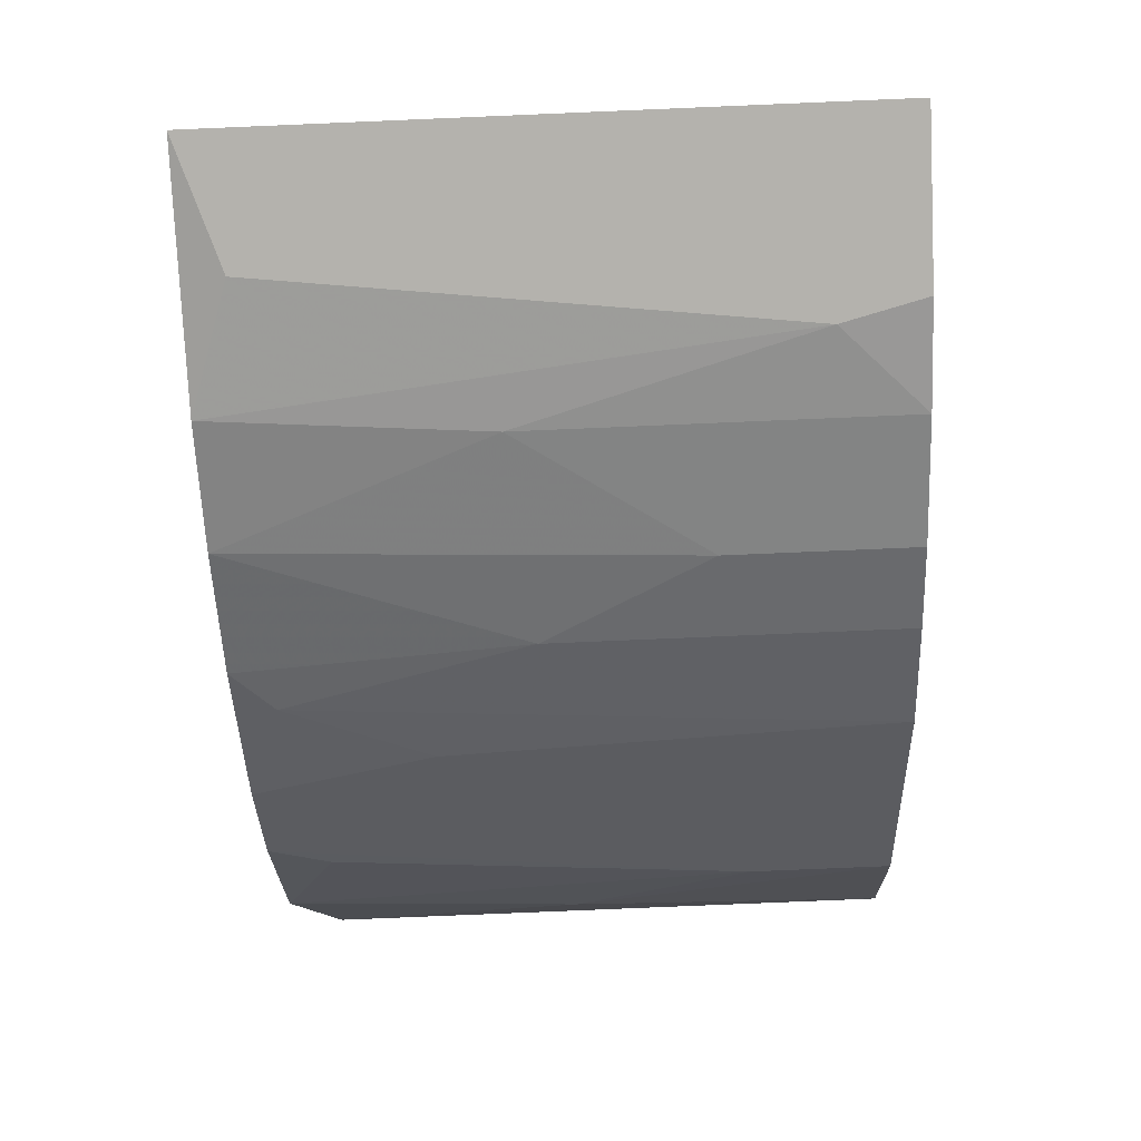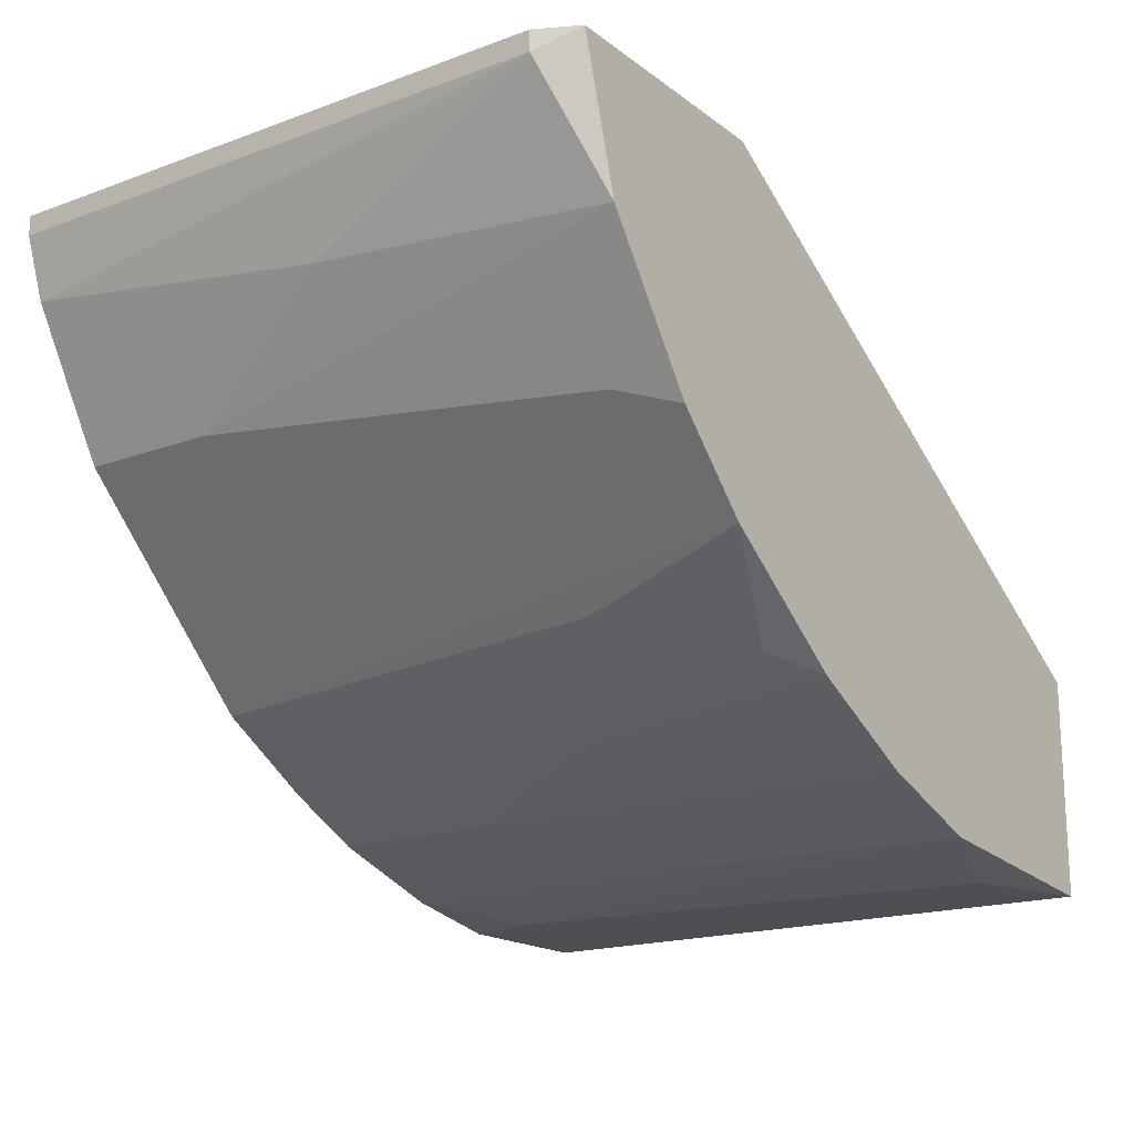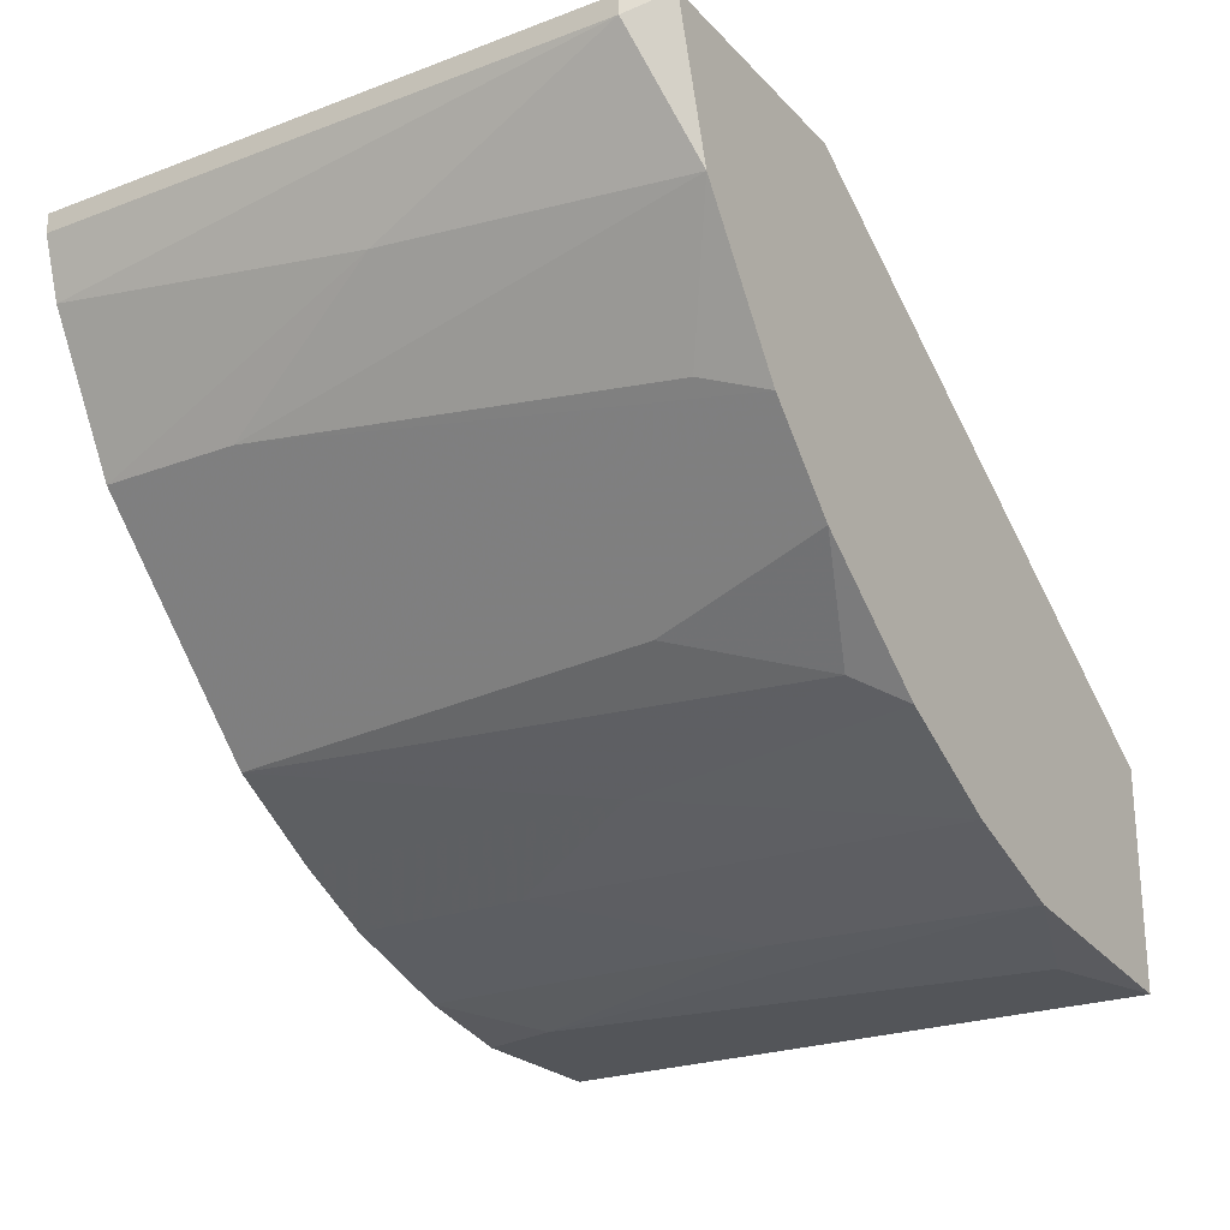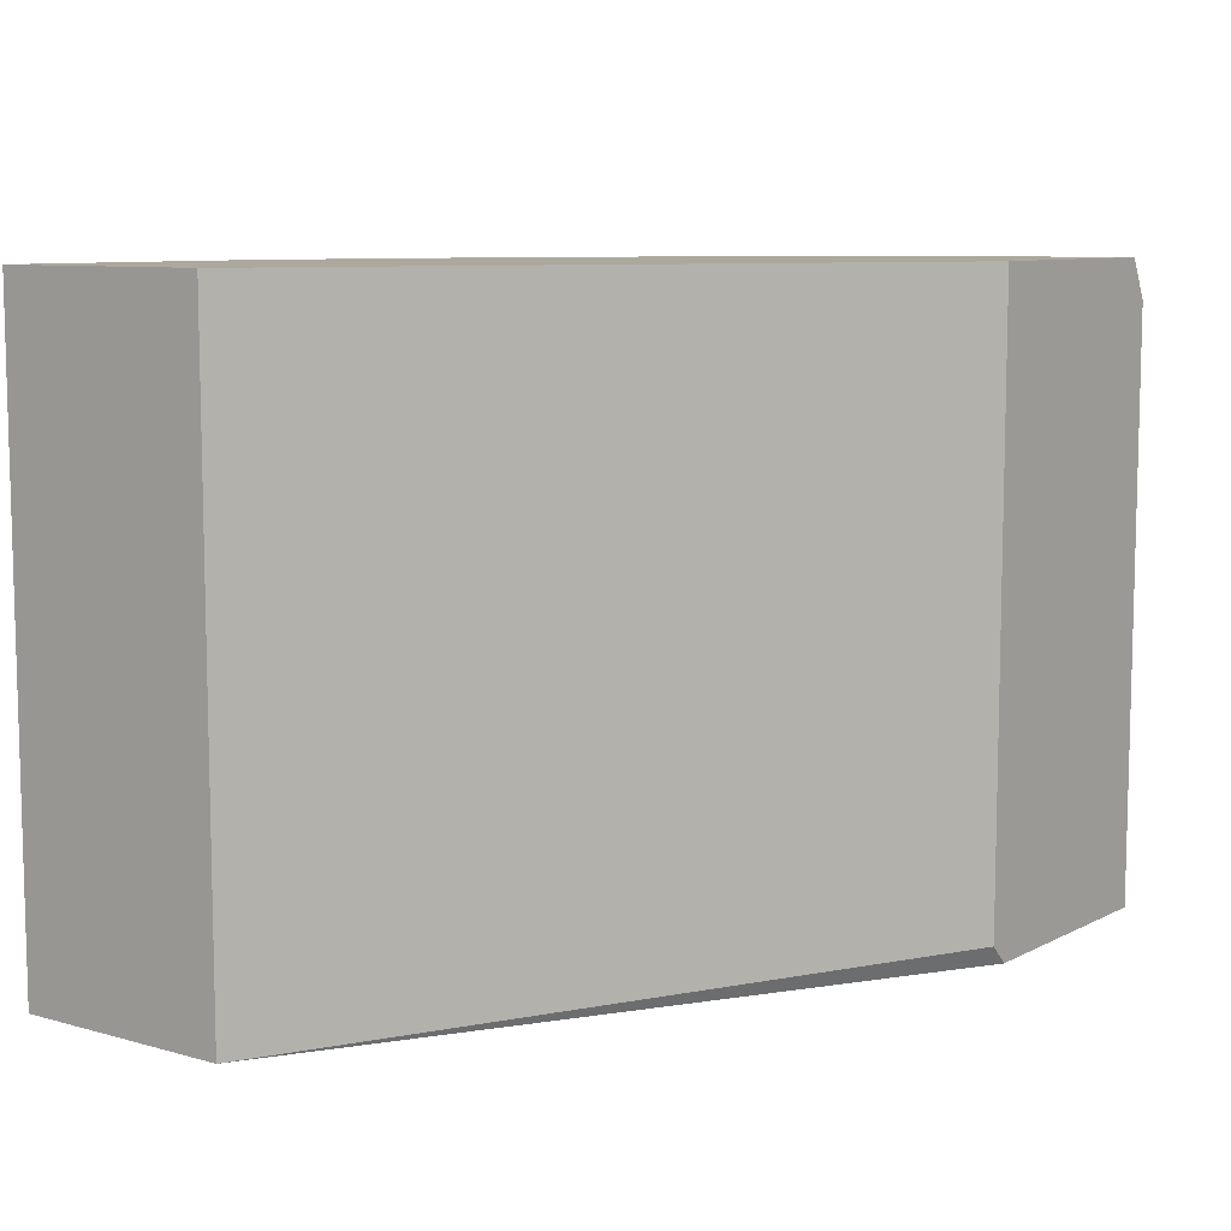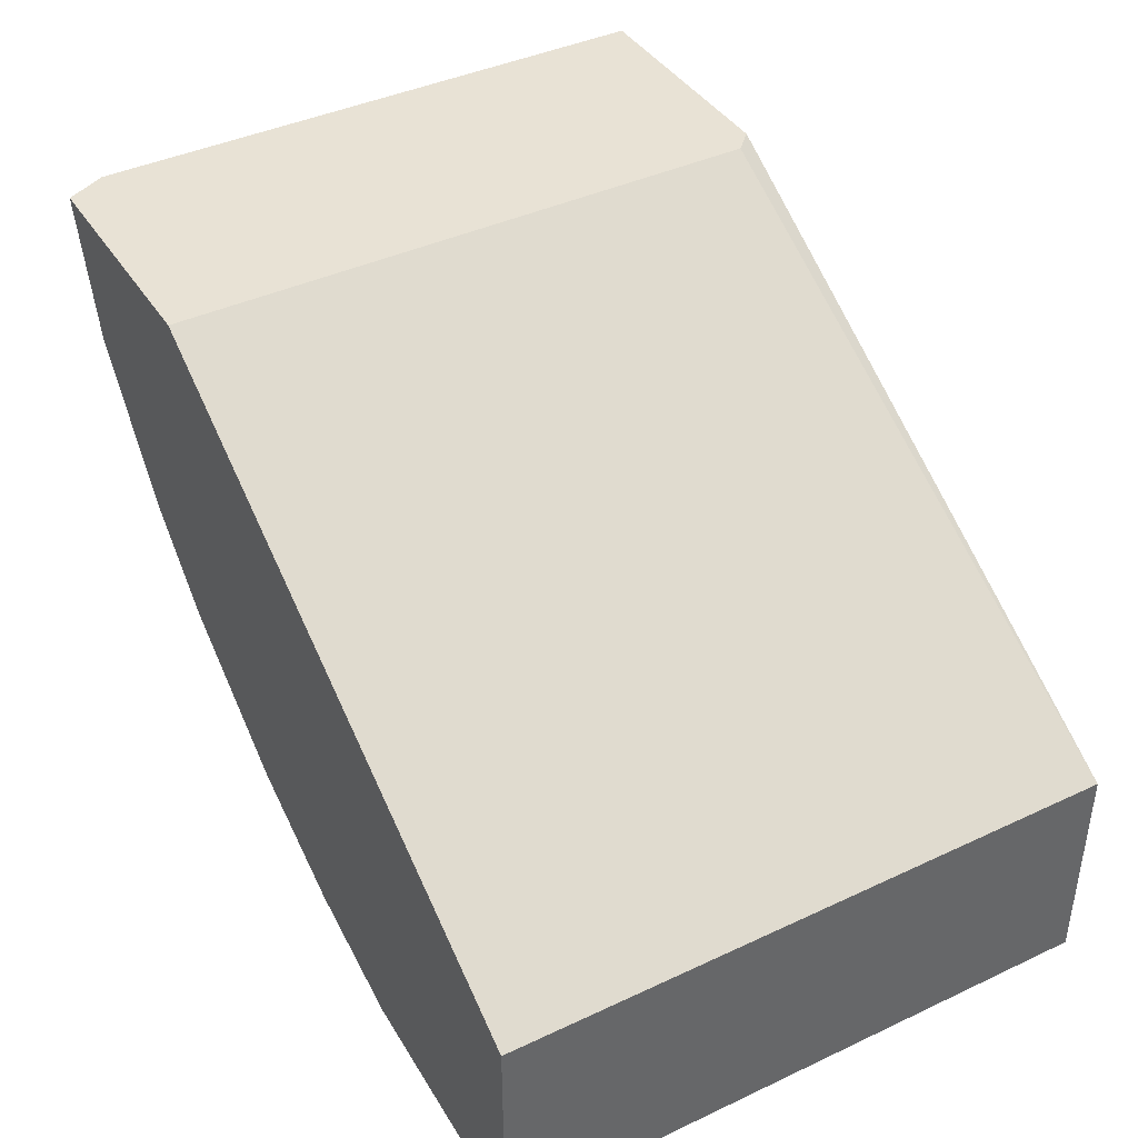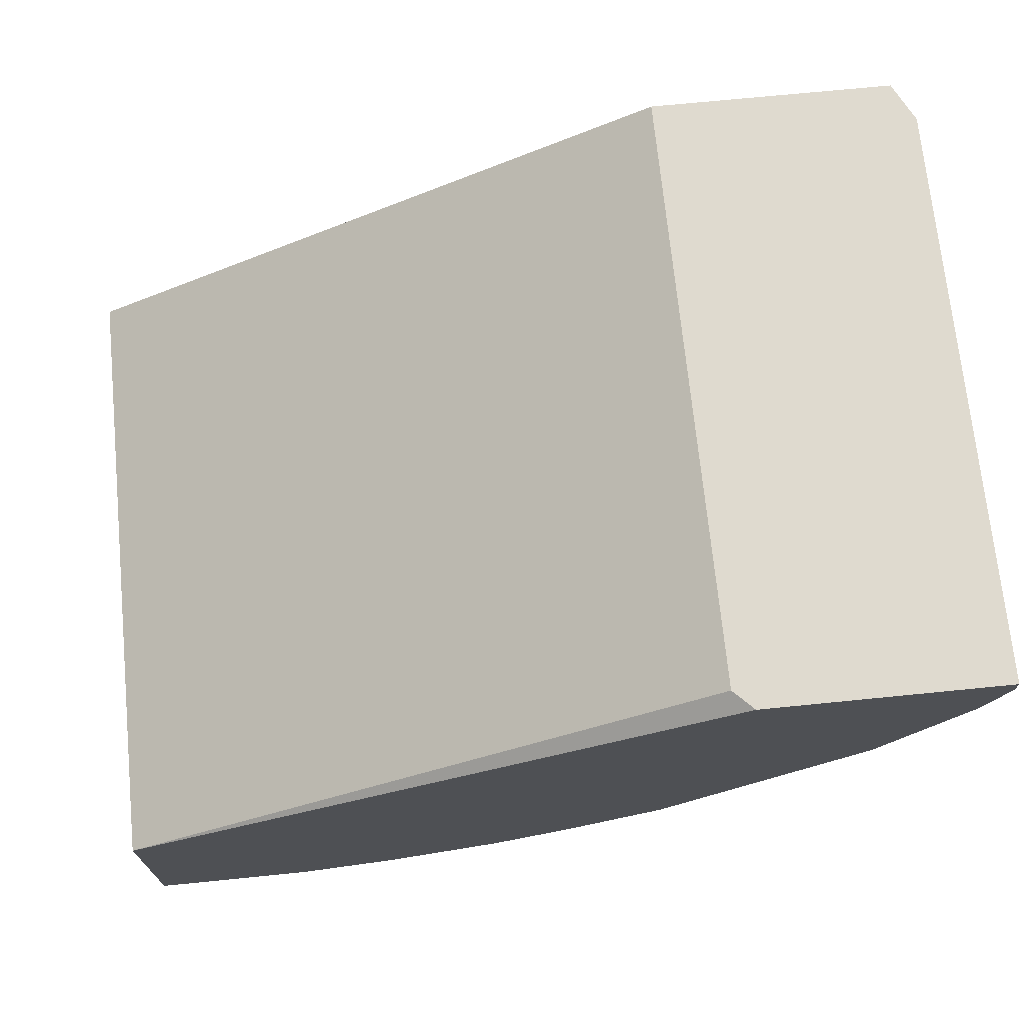
<metadata>
{"format":"obj","ext":"obj","renderer":"f3d","projection":"perspective","resolution":1024,"background":"white","views":[{"elev":-79.6,"azim":-87.6,"up":"+Z"},{"elev":-17.9,"azim":125.5,"up":"+Z"},{"elev":-24.1,"azim":121.8,"up":"+Z"},{"elev":8.7,"azim":-53.2,"up":"+Y"},{"elev":40.9,"azim":-119.8,"up":"+Z"},{"elev":70.8,"azim":-5.7,"up":"+Z"}]}
</metadata>
<code>
v 0.007657 0.01313 -0.03667
v 0.02173 0.005675 -0.03005
v 0.03167 0.000704 -0.01846
v 0.03333 -0.01254 -0.01349
v 0.03333 -0.01254 -0.01432
v 0.03333 0.01147 -0.01349
v 0.03333 0.01147 -0.01432
v 0.008487 -0.01254 -0.03667
v 0.008487 0.00236 -0.03667
v 0.02256 0.01313 -0.01349
v 0.02256 -0.01171 -0.01349
v 0.0325 -0.01254 -0.01681
v 0.0325 0.01313 -0.01349
v 0.01925 0.01147 -0.0317
v 0.02091 -0.01254 -0.03088
v 0.03084 0.01313 -0.01929
v 0.01759 0.01313 -0.03253
v 0.005175 -0.00923 -0.0375
v 0.02339 -0.01254 -0.01349
v 0.02339 0.01313 -0.02839
v 0.02753 0.01064 -0.02426
v 0.02919 -0.01254 -0.0226
v 0.02919 -0.006747 -0.0226
v 0.01346 -0.01254 -0.03502
v 0.01346 -0.005091 -0.03502
v 0.004346 -0.01254 -0.0375
v 0.00269 0.01147 -0.0375
v 0.01263 0.01313 -0.03502
v 0.01676 -0.01254 -0.03336
v 0.01676 0.001533 -0.03336
v 0.0267 0.01313 -0.02508
v -0.002281 -0.01254 -0.0375
v -0.002281 -0.01254 -0.02839
v -0.002281 0.01313 -0.0375
v -0.002281 0.01313 -0.02839
f 21 23 31
f 6 13 4
f 33 24 4
f 34 13 20
f 13 34 10
f 4 13 10
f 34 33 35
f 33 10 35
f 10 34 35
f 10 33 11
f 4 10 11
f 24 33 32
f 33 34 32
f 4 24 22
f 34 20 1
f 22 24 15
f 20 13 16
f 1 20 17
f 32 34 18
f 4 22 12
f 33 4 19
f 11 33 19
f 4 11 19
f 1 17 28
f 28 17 30
f 34 1 27
f 18 34 27
f 1 18 27
f 24 32 8
f 13 6 7
f 6 4 7
f 16 13 7
f 17 20 14
f 30 17 14
f 15 30 14
f 12 22 3
f 16 7 3
f 7 12 3
f 18 1 9
f 1 28 9
f 24 8 9
f 8 18 9
f 22 15 23
f 21 16 23
f 3 22 23
f 16 3 23
f 28 30 25
f 30 24 25
f 24 9 25
f 9 28 25
f 20 15 2
f 14 20 2
f 15 14 2
f 15 24 29
f 24 30 29
f 30 15 29
f 32 18 26
f 8 32 26
f 18 8 26
f 4 12 5
f 7 4 5
f 12 7 5
f 15 20 31
f 20 16 31
f 16 21 31
f 23 15 31

</code>
